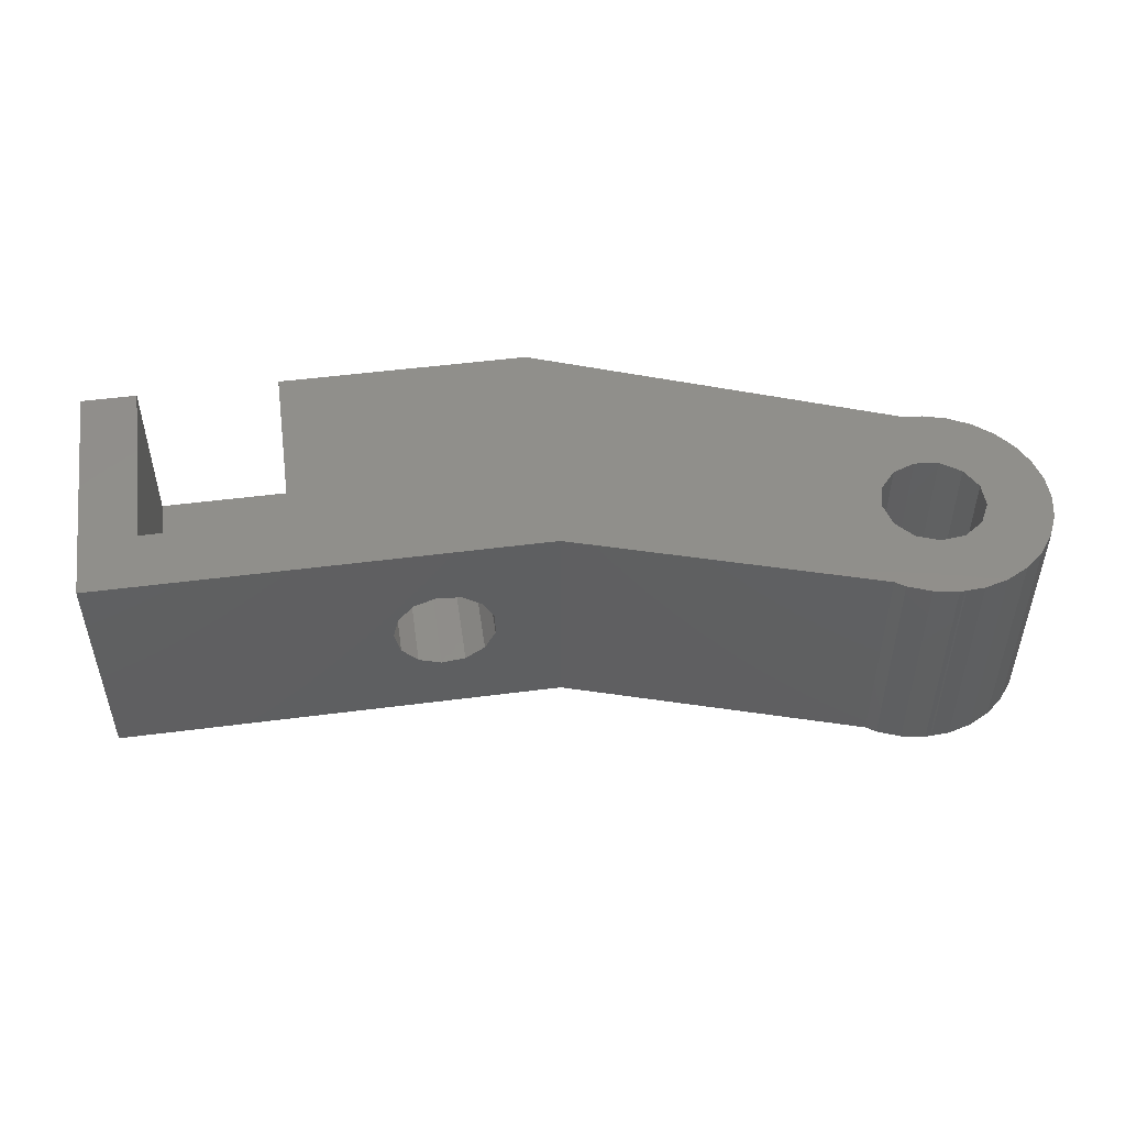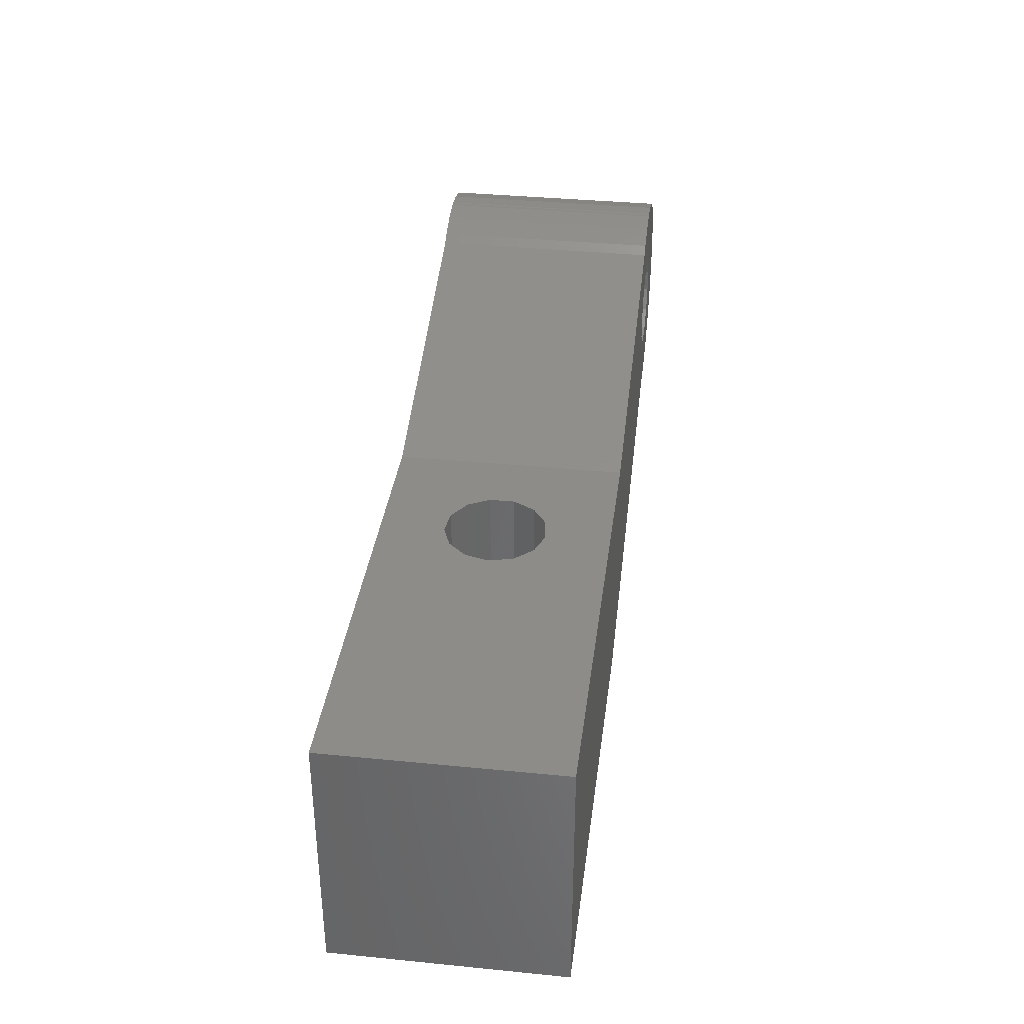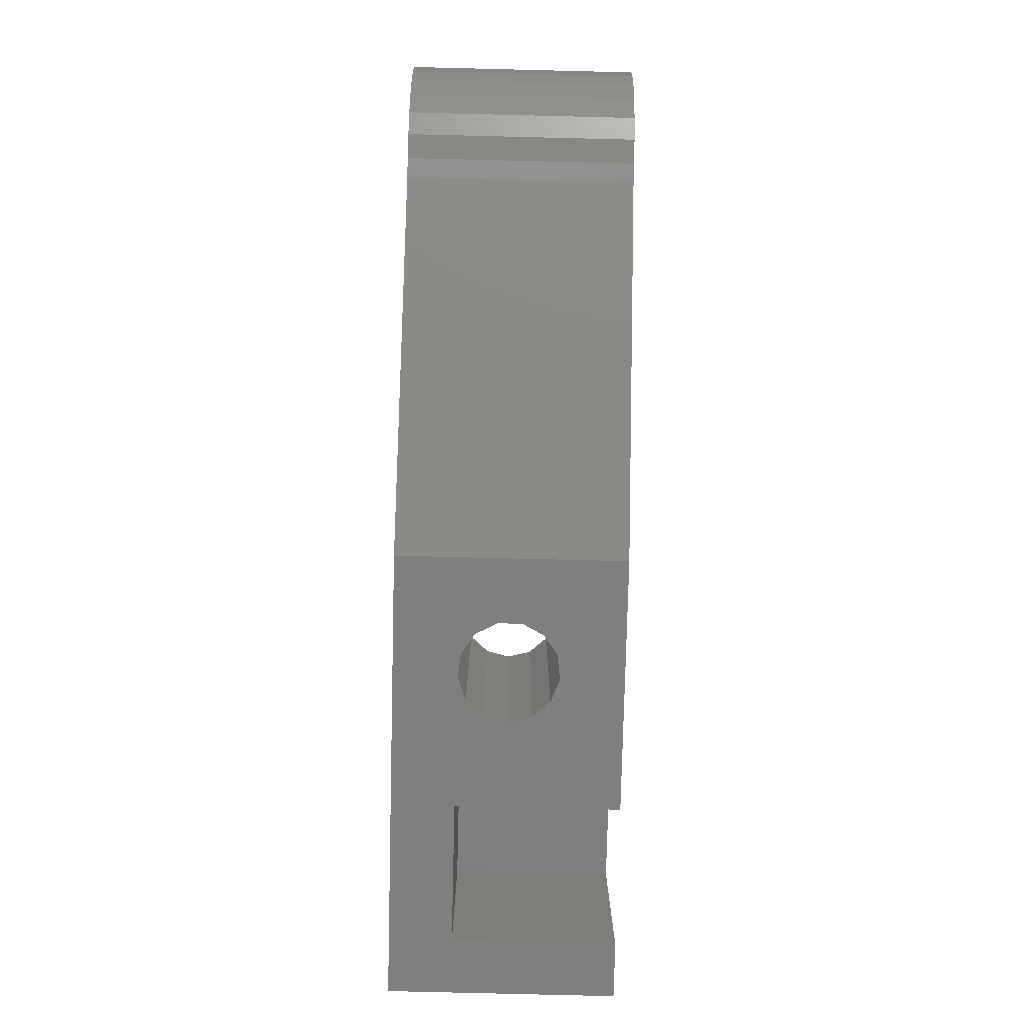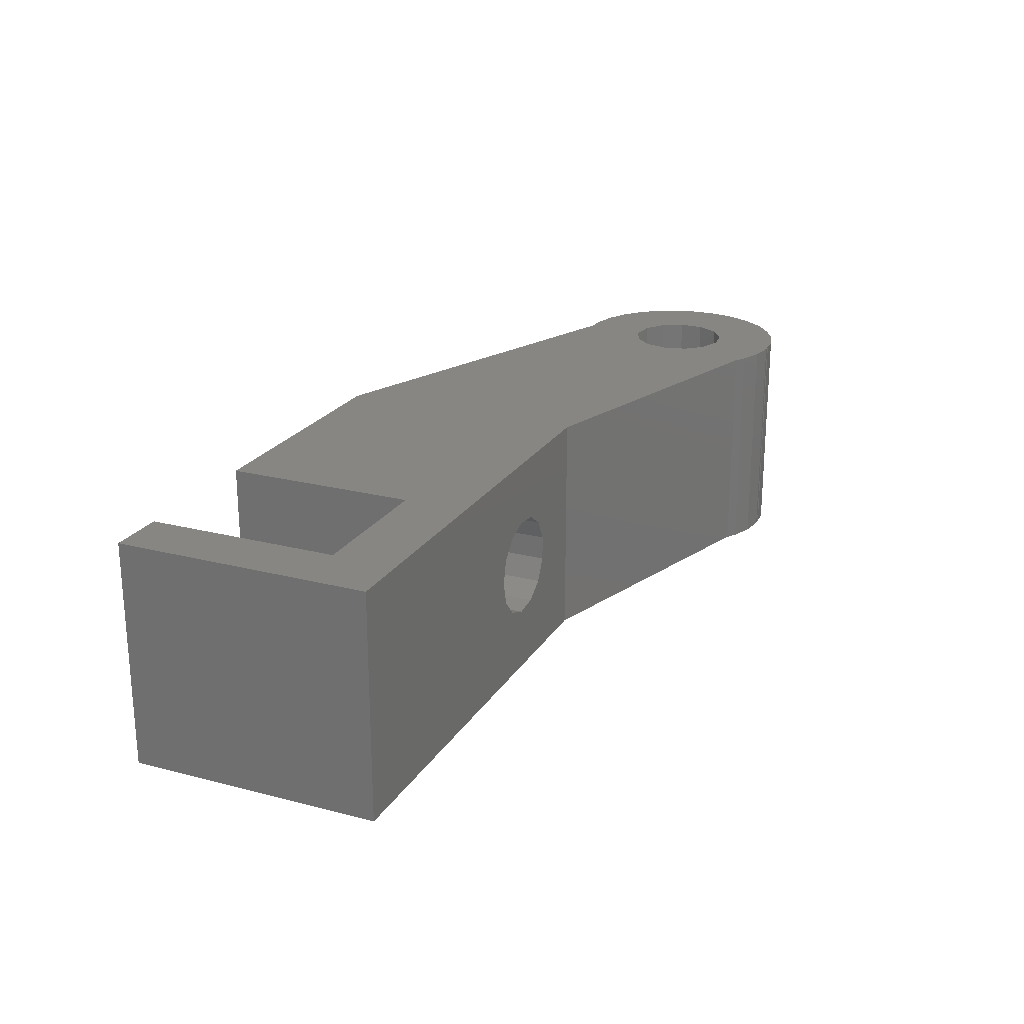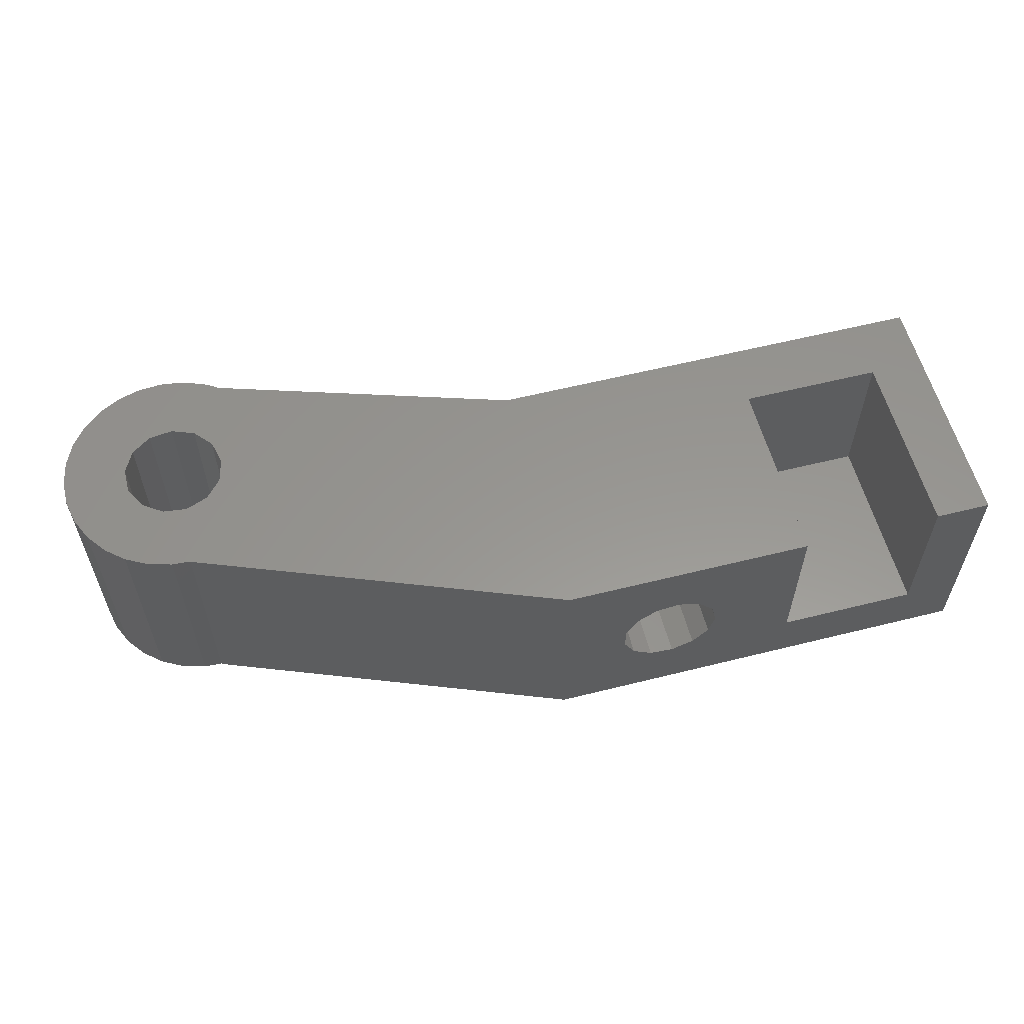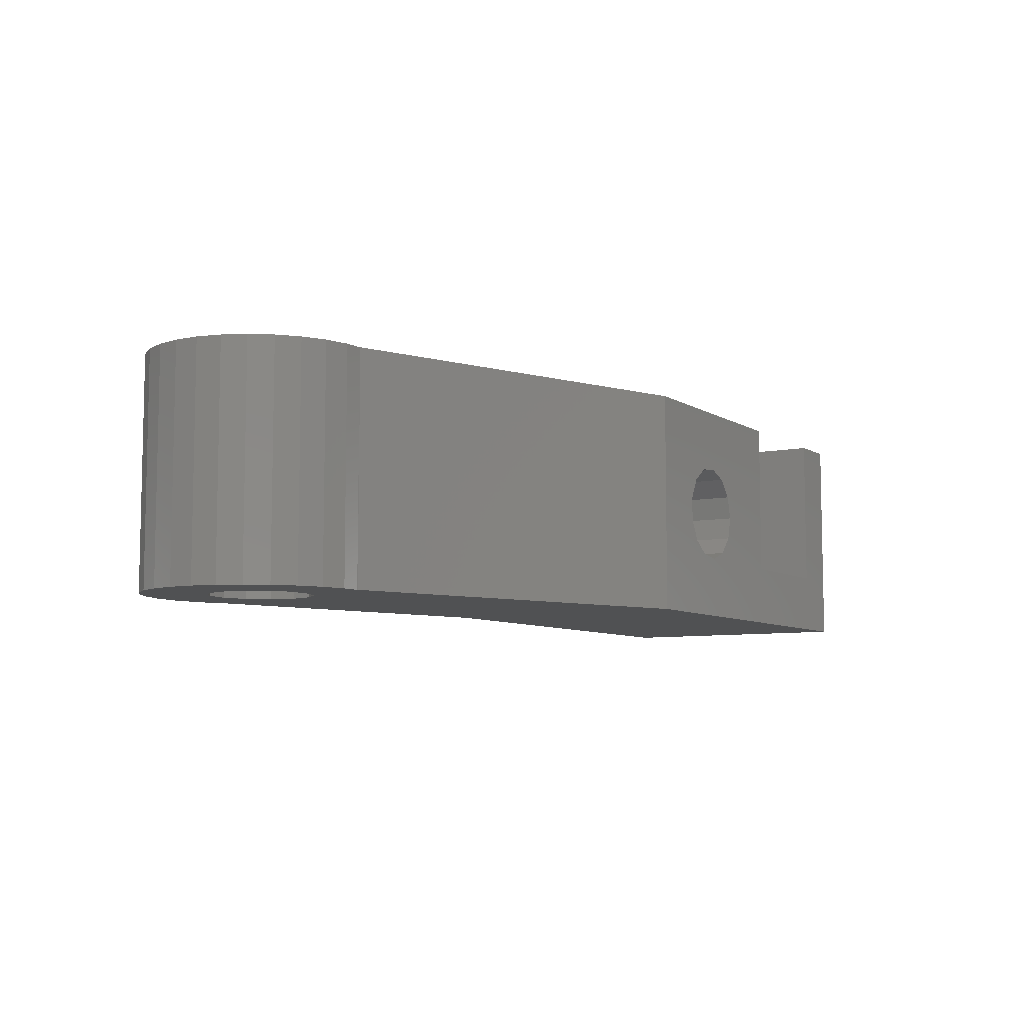
<metadata>
{"format":"stl","ext":"stl","renderer":"f3d","projection":"perspective","resolution":1024,"background":"white","views":[{"elev":49.3,"azim":171.8,"up":"+Z"},{"elev":36.0,"azim":97.4,"up":"+Y"},{"elev":-79.7,"azim":-91.4,"up":"+Y"},{"elev":22.6,"azim":114.0,"up":"+Z"},{"elev":58.2,"azim":-14.5,"up":"+Z"},{"elev":-7.4,"azim":-58.9,"up":"+Z"}]}
</metadata>
<code>
# stl→obj: 114 verts, 232 faces
v -8.947 -0.9731 -9
v -8.947 0.9731 -9
v -8.529 -2.874 -9
v -8.529 2.874 -9
v -7.712 4.64 -9
v -6.534 6.189 -9
v -5.051 7.449 -9
v -3.331 8.361 -9
v -1.456 8.881 -9
v 0 8.96 -9
v 0 9 -9
v 0.1071 8.966 -9
v 0.4873 8.987 -9
v 2.408 8.672 -9
v -1.418 3.74 -9
v 4.216 7.952 -9
v 4 0 -9
v 4.997 7.422 -9
v 28.5 0 -9
v 0.4821 -3.971 -9
v 64 0 -9
v 64 -20 -9
v 28.5 -20 -9
v 0 -8.96 -9
v 0 -9 -9
v -3.884 0.9573 -9
v -2.994 2.652 -9
v -1.456 -8.881 -9
v -3.331 -8.361 -9
v -5.051 -7.449 -9
v -6.534 -6.189 -9
v -7.712 -4.64 -9
v -3.884 -0.9573 -9
v -1.418 -3.74 -9
v -2.994 -2.652 -9
v 3.542 -1.859 -9
v 2.272 -3.292 -9
v 3.542 1.859 -9
v 0.4821 3.971 -9
v 2.272 3.292 -9
v -8.947 -0.9731 9
v -8.947 0.9731 9
v -8.529 -2.874 9
v -7.712 -4.64 9
v -6.534 -6.189 9
v -5.051 -7.449 9
v -3.331 -8.361 9
v -1.456 -8.881 9
v 0 -8.96 9
v 0 -9 9
v 28.5 -20 9
v 48.4 -20 -4
v 64 -20 9
v 59.6 -20 9
v 59.6 -20 -4
v 39.77 -20 -3.292
v 33.62 -20 -0.9573
v 41.04 -20 -1.859
v 33.62 -20 0.9573
v 34.51 -20 2.652
v 36.08 -20 3.74
v 48.4 -20 9
v 39.77 -20 3.292
v 37.98 -20 3.971
v 41.5 -20 2.22e-15
v 37.98 -20 -3.971
v 36.08 -20 -3.74
v 34.51 -20 -2.652
v 41.04 -20 1.859
v 64 0 9
v 39.77 0 3.292
v 28.5 0 9
v 33.62 0 0.9573
v 37.98 0 3.971
v 33.62 0 -0.9573
v 34.51 0 -2.652
v 36.08 0 -3.74
v 37.98 0 -3.971
v 41.04 0 -1.859
v 39.77 0 -3.292
v 41.5 0 -2.22e-15
v 41.04 0 1.859
v 36.08 0 3.74
v 34.51 0 2.652
v 4.997 7.422 9
v 4.216 7.952 9
v 2.408 8.672 9
v 0.4873 8.987 9
v 0.1071 8.966 9
v 0 9 9
v 0 8.96 9
v -1.456 8.881 9
v -3.331 8.361 9
v -5.051 7.449 9
v -6.534 6.189 9
v -7.712 4.64 9
v -8.529 2.874 9
v -2.994 2.652 9
v -3.884 0.9573 9
v -3.884 -0.9573 9
v -1.418 3.74 9
v 0.4821 3.971 9
v 2.272 3.292 9
v 3.542 1.859 9
v 4 0 9
v 3.542 -1.859 9
v 2.272 -3.292 9
v 0.4821 -3.971 9
v -1.418 -3.74 9
v -2.994 -2.652 9
v 48.4 -5 9
v 59.6 -5 9
v 48.4 -5 -4
v 59.6 -5 -4
f 1 2 3
f 3 2 4
f 3 4 5
f 3 5 6
f 3 6 7
f 3 7 8
f 3 8 9
f 3 9 10
f 10 11 12
f 10 12 3
f 12 13 3
f 3 13 14
f 15 14 16
f 17 18 19
f 20 21 22
f 3 22 23
f 24 23 25
f 3 23 24
f 26 3 27
f 3 28 29
f 3 29 30
f 3 30 31
f 3 31 32
f 33 3 26
f 15 16 18
f 34 3 35
f 36 19 21
f 3 34 22
f 36 21 37
f 34 20 22
f 37 21 20
f 38 18 17
f 39 18 40
f 40 18 38
f 15 18 39
f 17 19 36
f 35 3 33
f 27 14 15
f 3 14 27
f 28 3 24
f 1 41 2
f 2 41 42
f 1 3 41
f 41 3 43
f 3 32 43
f 43 32 44
f 32 31 44
f 44 31 45
f 45 31 30
f 46 45 30
f 46 30 29
f 47 46 29
f 47 29 28
f 48 47 28
f 48 28 24
f 49 48 24
f 25 50 24
f 24 50 49
f 50 25 23
f 51 50 23
f 52 23 22
f 53 54 22
f 54 55 22
f 56 23 52
f 51 23 57
f 58 56 52
f 51 57 59
f 51 59 60
f 51 60 61
f 52 62 63
f 61 64 51
f 63 62 51
f 65 58 52
f 66 23 56
f 67 23 66
f 68 23 67
f 57 23 68
f 64 63 51
f 52 63 69
f 69 65 52
f 55 52 22
f 53 22 21
f 70 53 21
f 71 72 70
f 19 72 73
f 74 72 71
f 19 73 75
f 19 75 76
f 19 76 77
f 19 77 21
f 77 78 21
f 79 21 80
f 81 21 79
f 71 21 82
f 81 82 21
f 83 72 74
f 21 71 70
f 84 72 83
f 73 72 84
f 80 21 78
f 18 85 19
f 19 85 72
f 16 86 18
f 18 86 85
f 14 87 16
f 16 87 86
f 13 88 14
f 14 88 87
f 12 89 13
f 13 89 88
f 11 90 12
f 12 90 89
f 10 91 11
f 11 91 90
f 9 92 10
f 10 92 91
f 8 93 9
f 9 93 92
f 7 94 8
f 8 94 93
f 6 95 7
f 7 95 94
f 5 96 6
f 6 96 95
f 4 97 5
f 5 97 96
f 2 42 4
f 4 42 97
f 27 98 99
f 26 27 99
f 26 99 100
f 33 26 100
f 15 101 98
f 27 15 98
f 39 102 101
f 15 39 101
f 40 103 102
f 39 40 102
f 104 103 38
f 38 103 40
f 105 104 17
f 17 104 38
f 105 17 106
f 106 17 36
f 106 36 107
f 107 36 37
f 107 37 108
f 108 37 20
f 108 20 109
f 109 20 34
f 109 34 110
f 110 34 35
f 100 110 35
f 33 100 35
f 42 41 43
f 45 42 44
f 44 42 43
f 46 42 45
f 47 42 46
f 48 42 47
f 49 42 48
f 109 42 49
f 51 49 50
f 105 111 112
f 101 102 85
f 53 112 54
f 70 112 53
f 70 72 112
f 107 108 51
f 86 42 85
f 87 42 86
f 88 42 87
f 89 42 88
f 91 42 89
f 90 91 89
f 93 42 92
f 94 42 93
f 95 42 94
f 96 42 95
f 97 42 96
f 108 109 51
f 98 42 99
f 104 105 72
f 101 42 98
f 106 107 62
f 85 42 101
f 91 92 42
f 110 100 42
f 72 105 112
f 111 106 62
f 62 107 51
f 51 109 49
f 110 42 109
f 105 106 111
f 72 103 104
f 72 102 103
f 72 85 102
f 100 99 42
f 113 111 62
f 52 113 62
f 55 114 113
f 52 55 113
f 112 114 54
f 54 114 55
f 75 73 59
f 57 75 59
f 68 76 75
f 57 68 75
f 67 77 76
f 68 67 76
f 66 78 77
f 67 66 77
f 56 80 78
f 66 56 78
f 79 80 58
f 58 80 56
f 81 79 65
f 65 79 58
f 81 65 82
f 82 65 69
f 82 69 71
f 71 69 63
f 71 63 74
f 74 63 64
f 74 64 83
f 83 64 61
f 83 61 84
f 84 61 60
f 73 84 60
f 59 73 60
f 114 112 111
f 113 114 111

</code>
